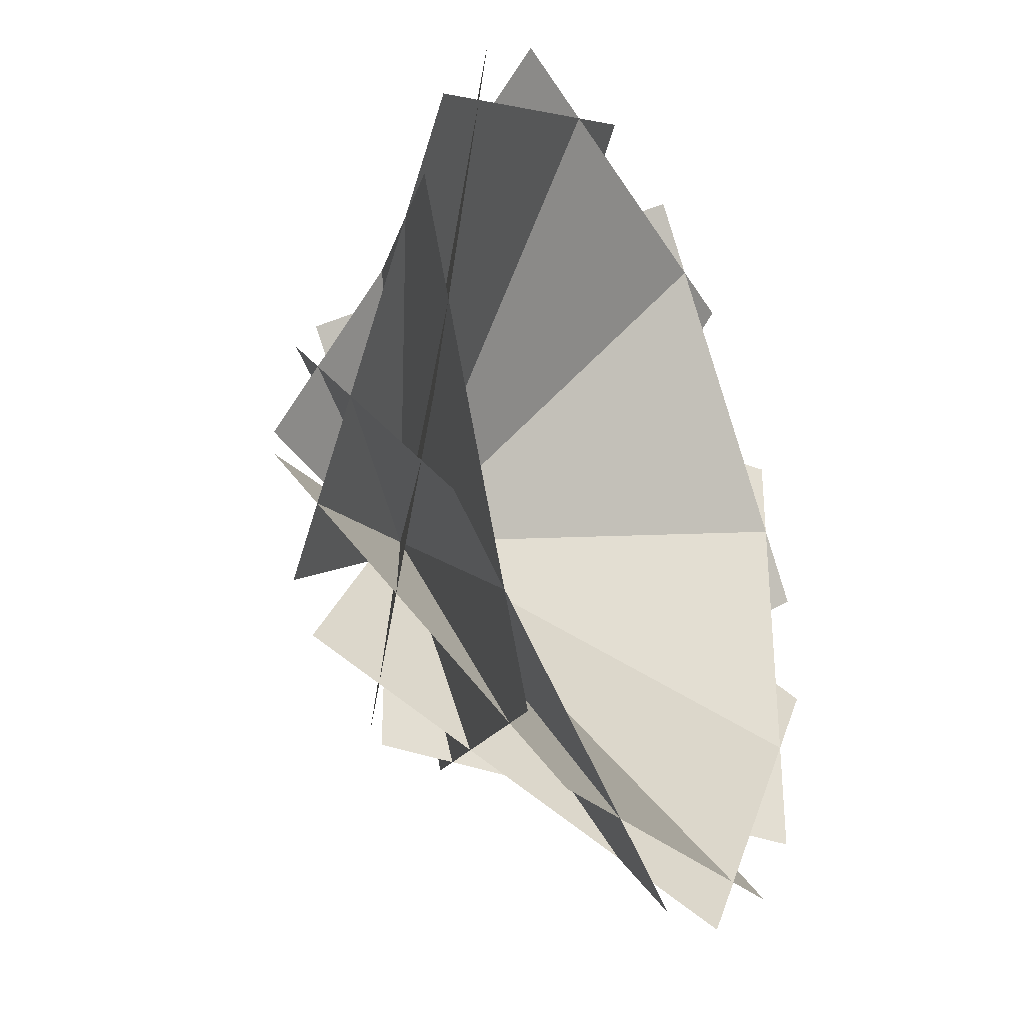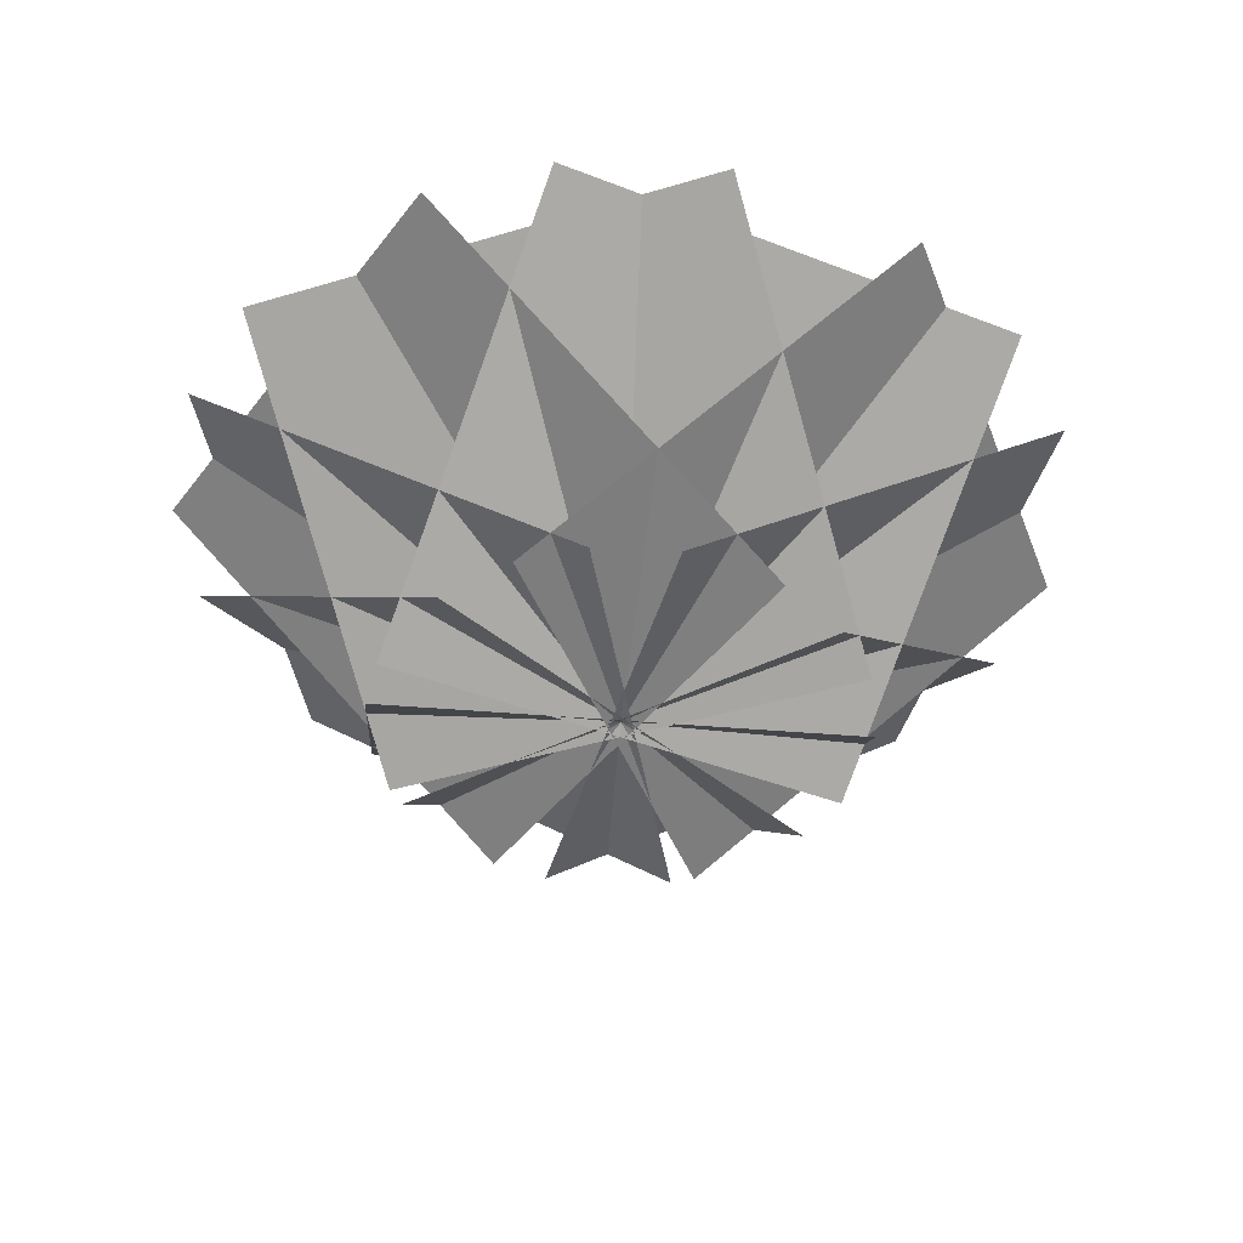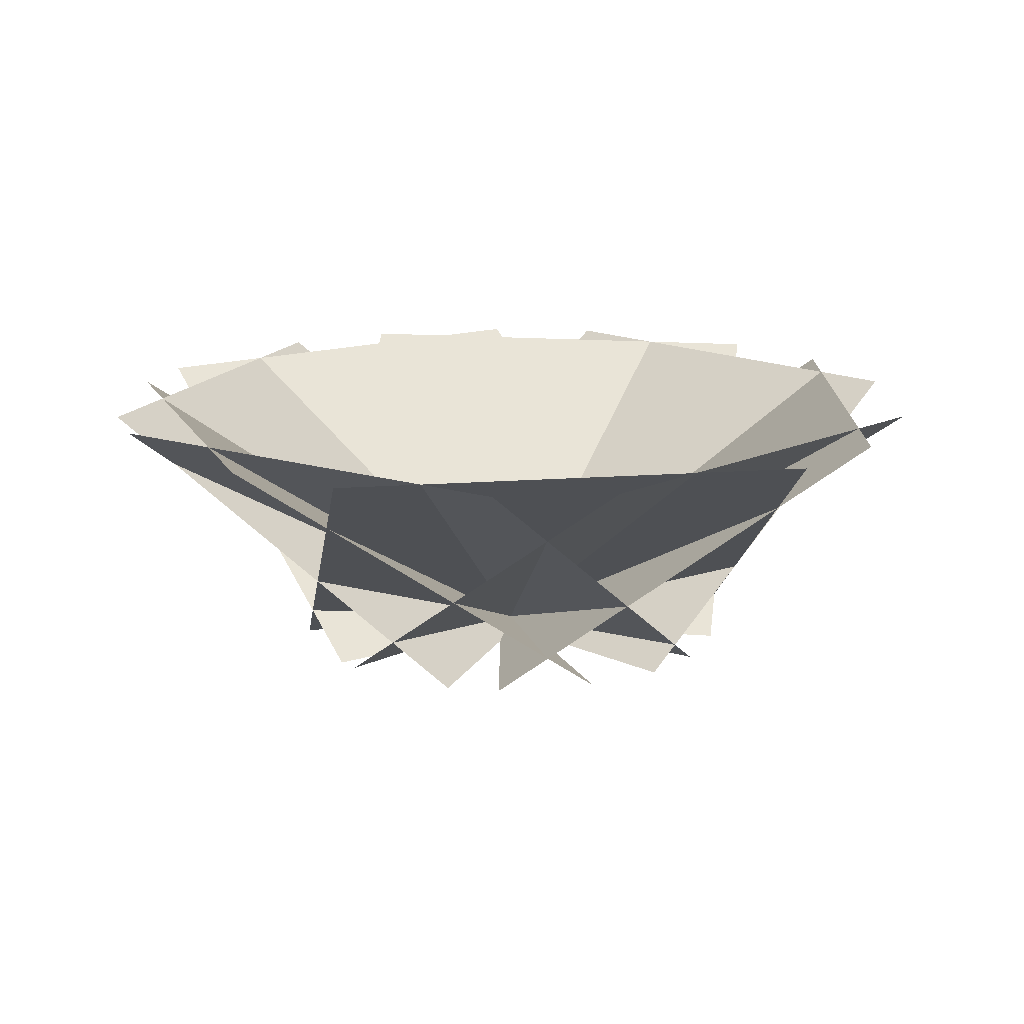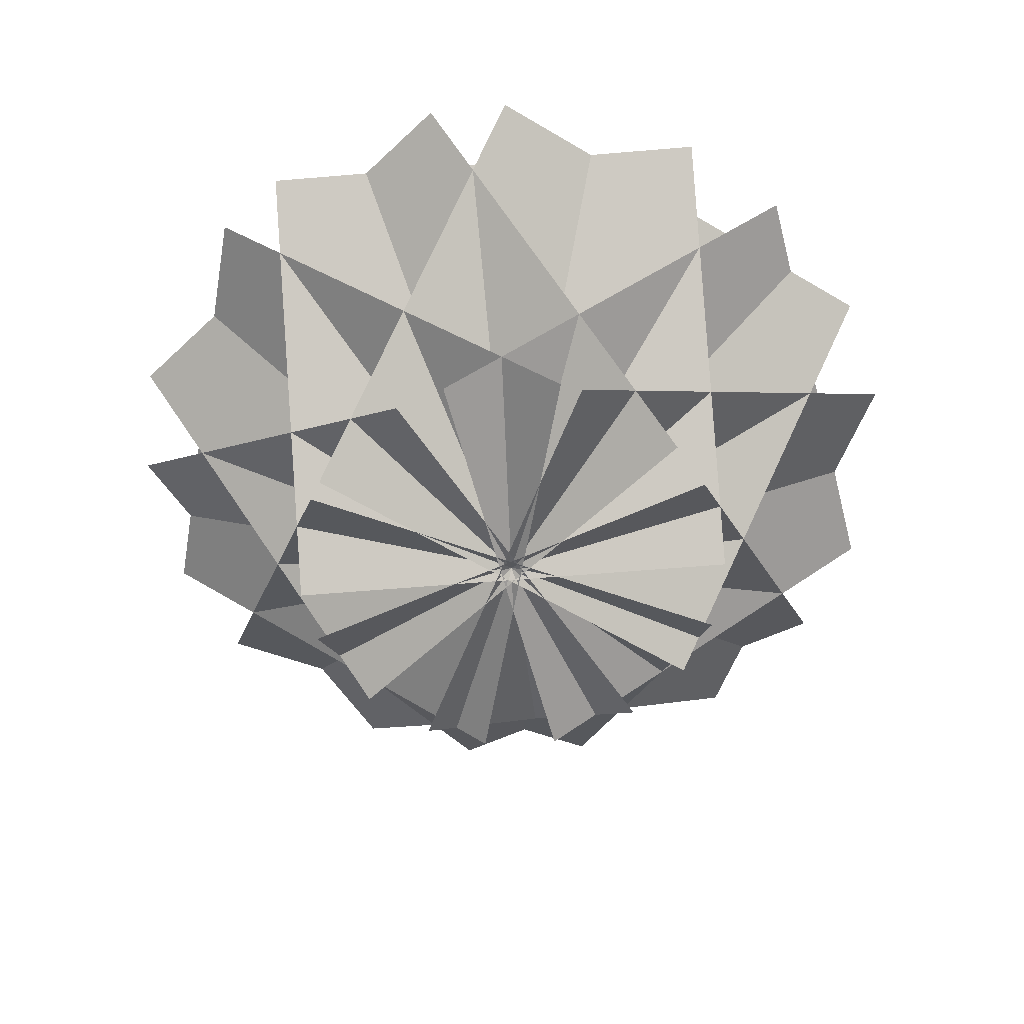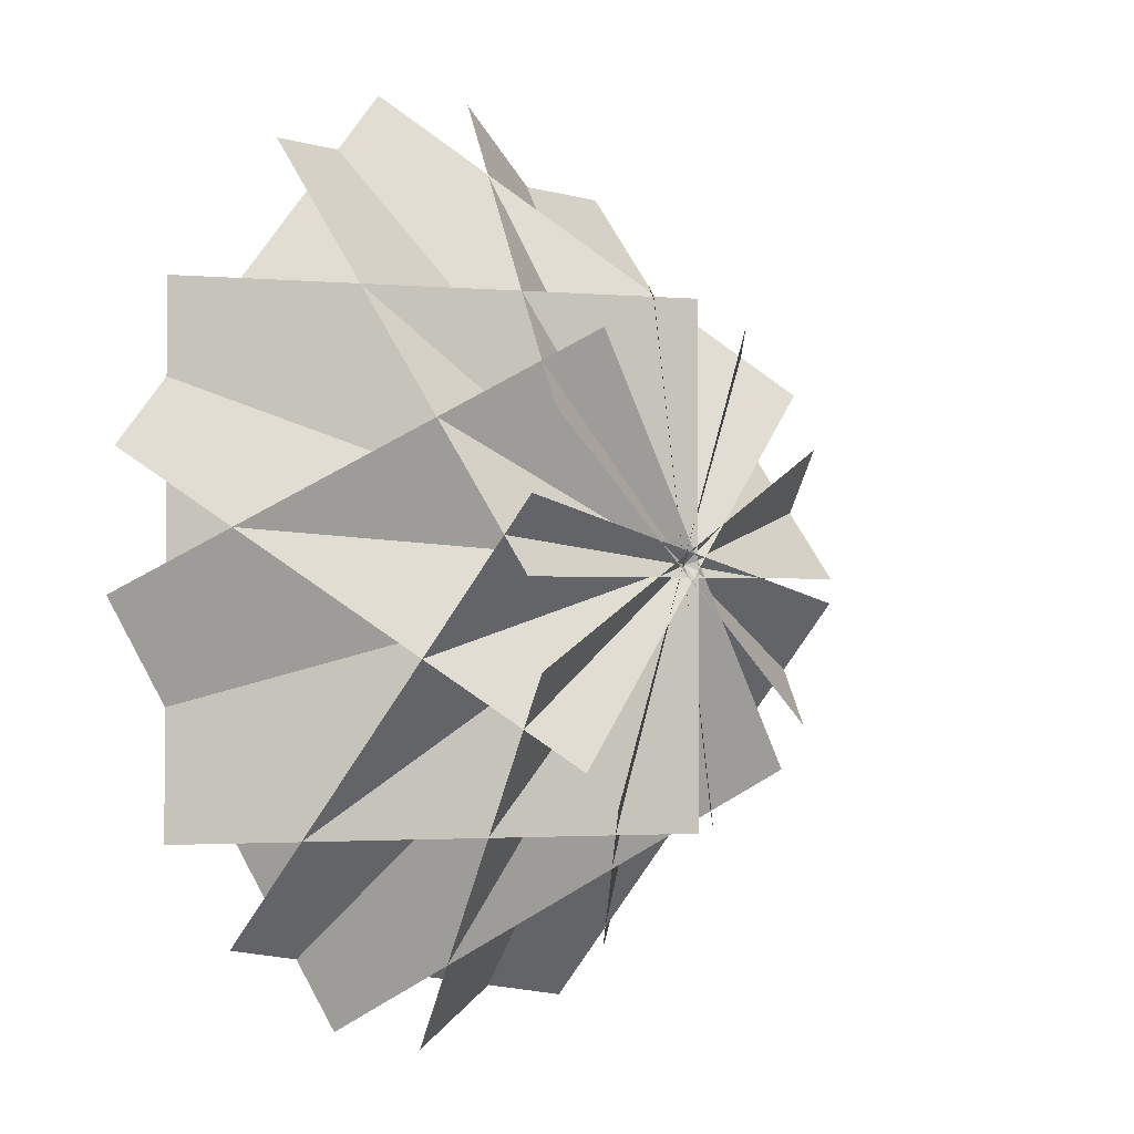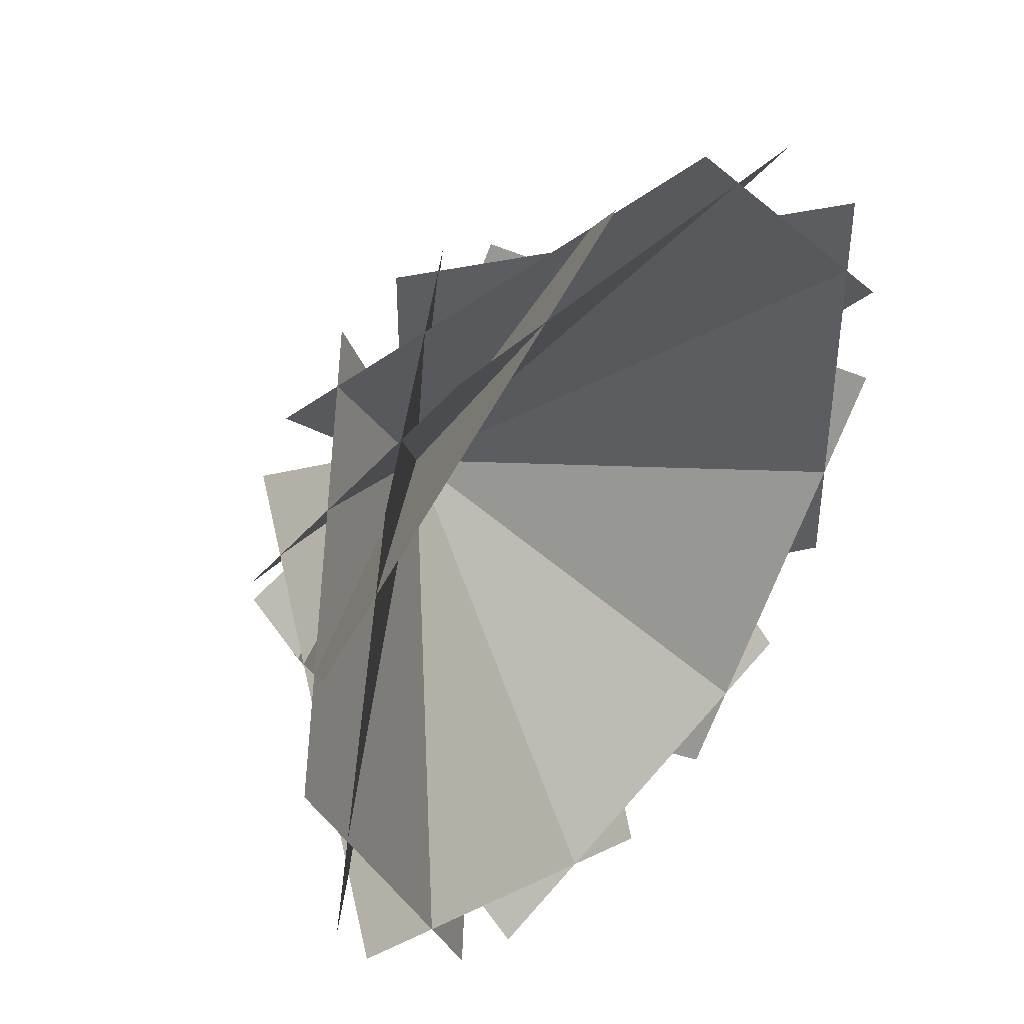
<metadata>
{"format":"obj","ext":"obj","renderer":"f3d","projection":"perspective","resolution":1024,"background":"white","views":[{"elev":-32.7,"azim":-63.6,"up":"+Y"},{"elev":-43.6,"azim":109.3,"up":"+Z"},{"elev":15.2,"azim":44.3,"up":"+Z"},{"elev":-60.3,"azim":-21.2,"up":"+Z"},{"elev":-2.0,"azim":126.6,"up":"+Y"},{"elev":42.2,"azim":-50.2,"up":"+Y"}]}
</metadata>
<code>
o bush_Plane.005
v 0.1031 0.1573 0.1098
v -0.09682 0.1613 0.1098
v 0.09989 -0.006736 -0.004535
v -0.1001 -0.002768 -0.004535
v 0.1593 -0.1 0.1098
v 0.1593 0.1 0.1098
v -0.004753 -0.1 -0.004535
v -0.004753 0.1 -0.004535
v 0.06969 -0.1747 0.1098
v 0.1876 -0.01319 0.1098
v -0.06281 -0.07796 -0.004535
v 0.05513 0.08356 -0.004535
v -0.07082 -0.1743 0.1098
v 0.1261 -0.1395 0.1098
v -0.09931 -0.01268 -0.004535
v 0.09766 0.02205 -0.004535
v -0.16 -0.09897 0.1098
v 0.01959 -0.1871 0.1098
v -0.08768 0.04832 -0.004535
v 0.09187 -0.03979 -0.004535
v -0.1866 0.0233 0.1098
v -0.1021 -0.158 0.1098
v -0.03795 0.09264 -0.004535
v 0.04657 -0.08862 -0.004535
v -0.137 0.1289 0.1098
v -0.1756 -0.06735 0.1098
v 0.02398 0.0972 -0.004535
v -0.01465 -0.09903 -0.004535
v -0.009463 0.1879 0.1098
v -0.1733 0.07314 0.1098
v 0.08464 0.05346 -0.004535
v -0.07919 -0.06125 -0.004535
v 0.1842 0.03829 0.1098
v 0.04557 0.1825 0.1098
v 0.06587 -0.07539 -0.004535
v -0.07272 0.06881 -0.004535
f 2 3 1
f 5 8 7
f 10 11 9
f 14 15 13
f 17 20 19
f 22 23 21
f 26 27 25
f 30 31 29
f 33 36 35
f 2 4 3
f 5 6 8
f 10 12 11
f 14 16 15
f 17 18 20
f 22 24 23
f 26 28 27
f 30 32 31
f 33 34 36

</code>
